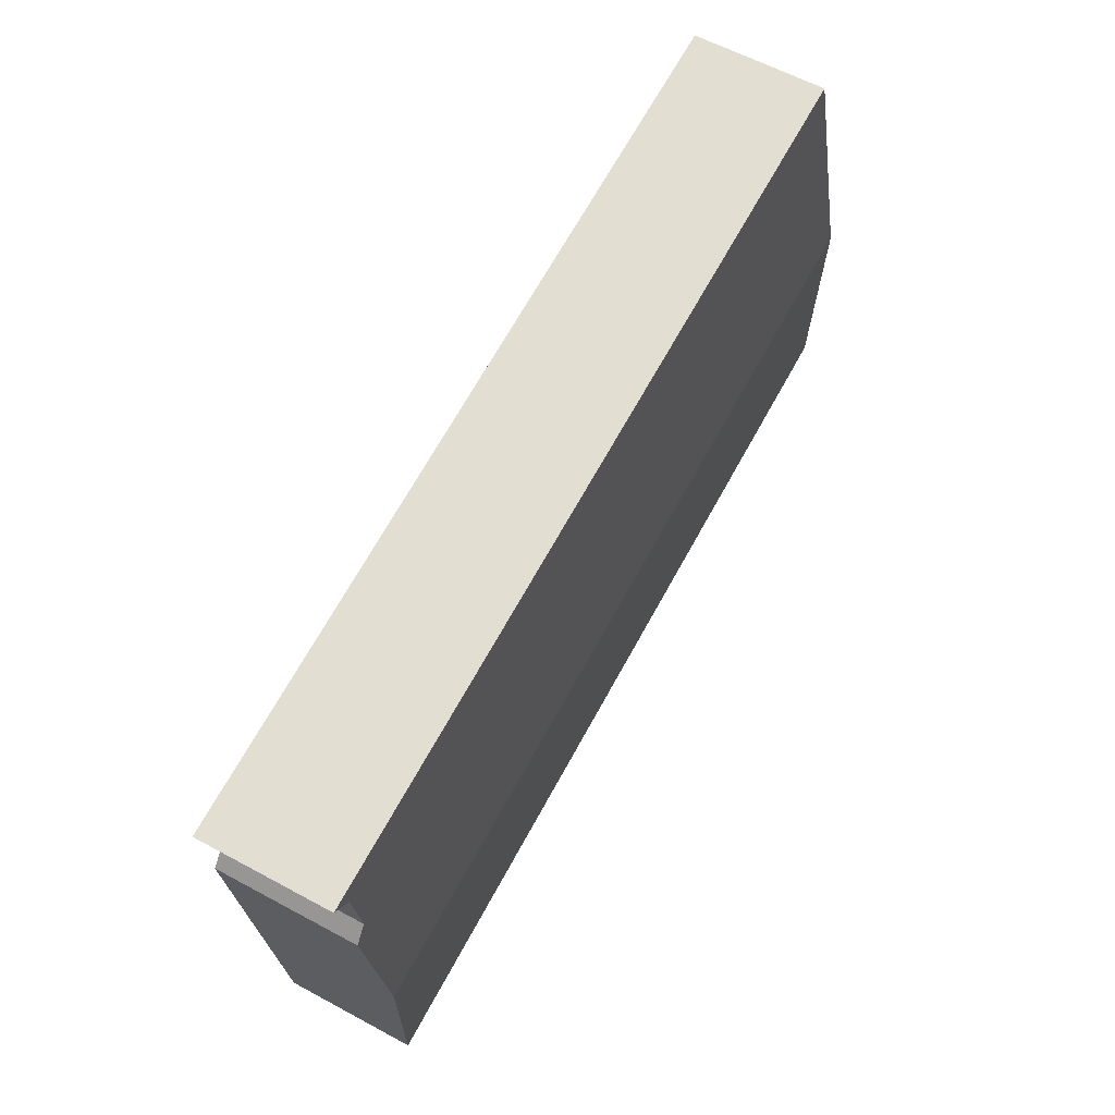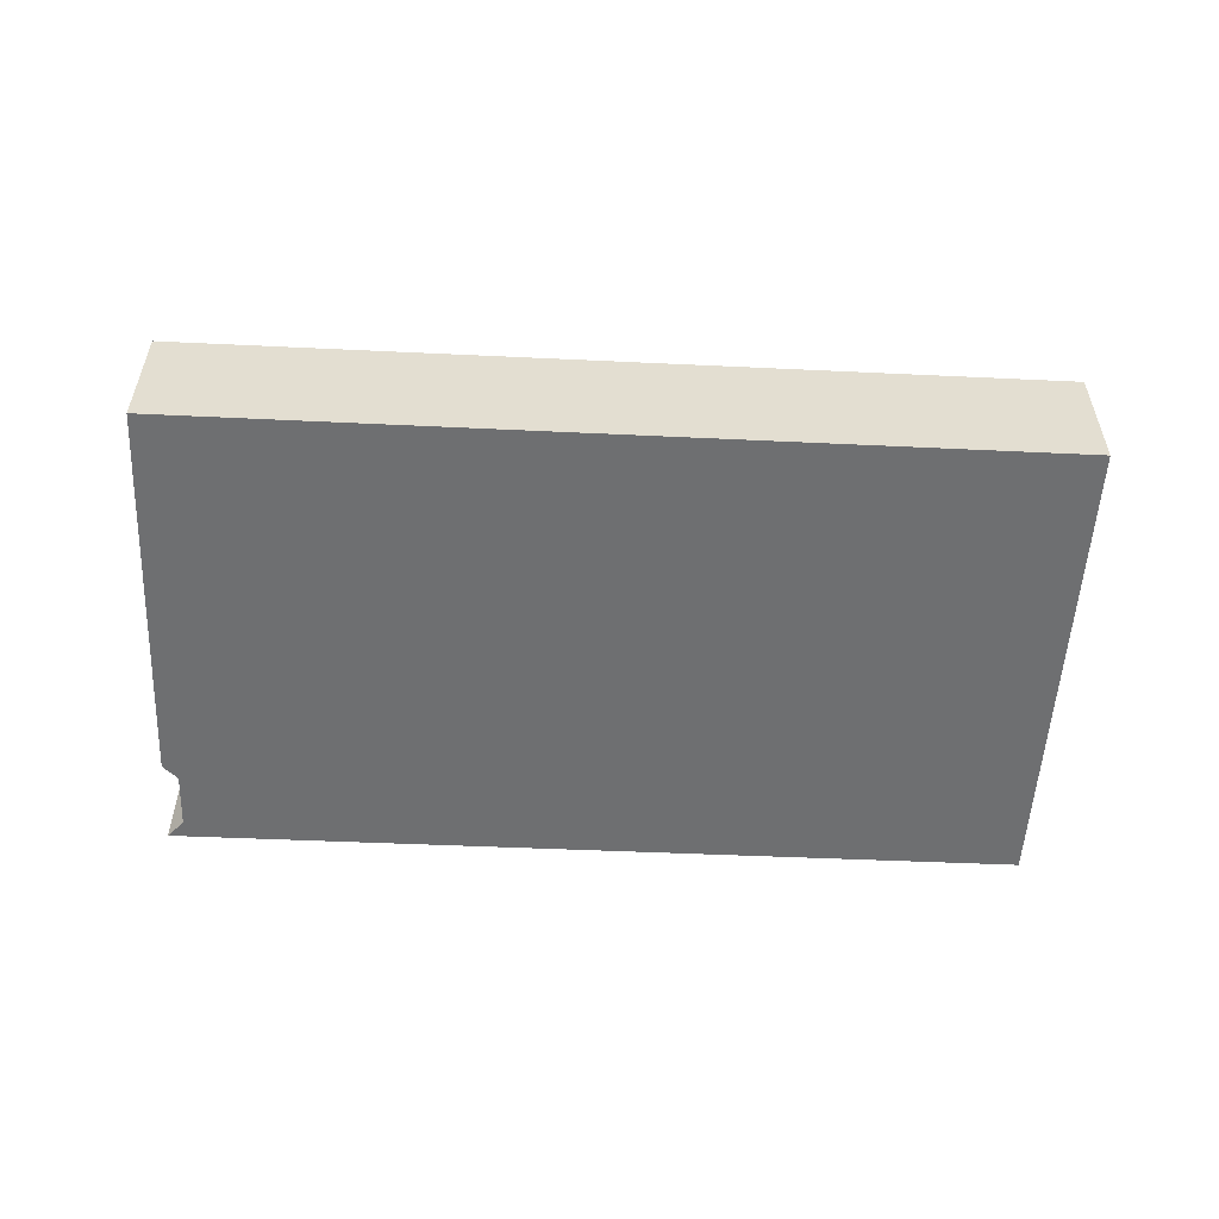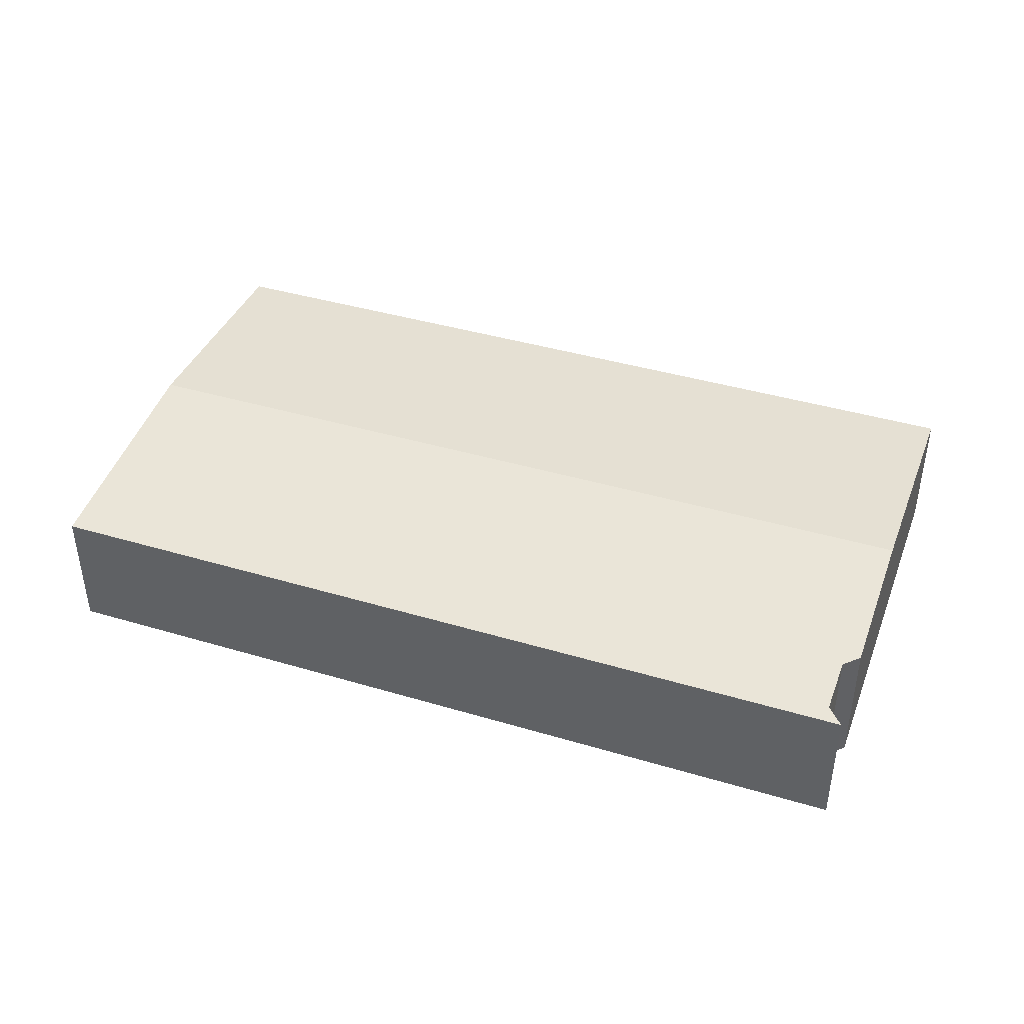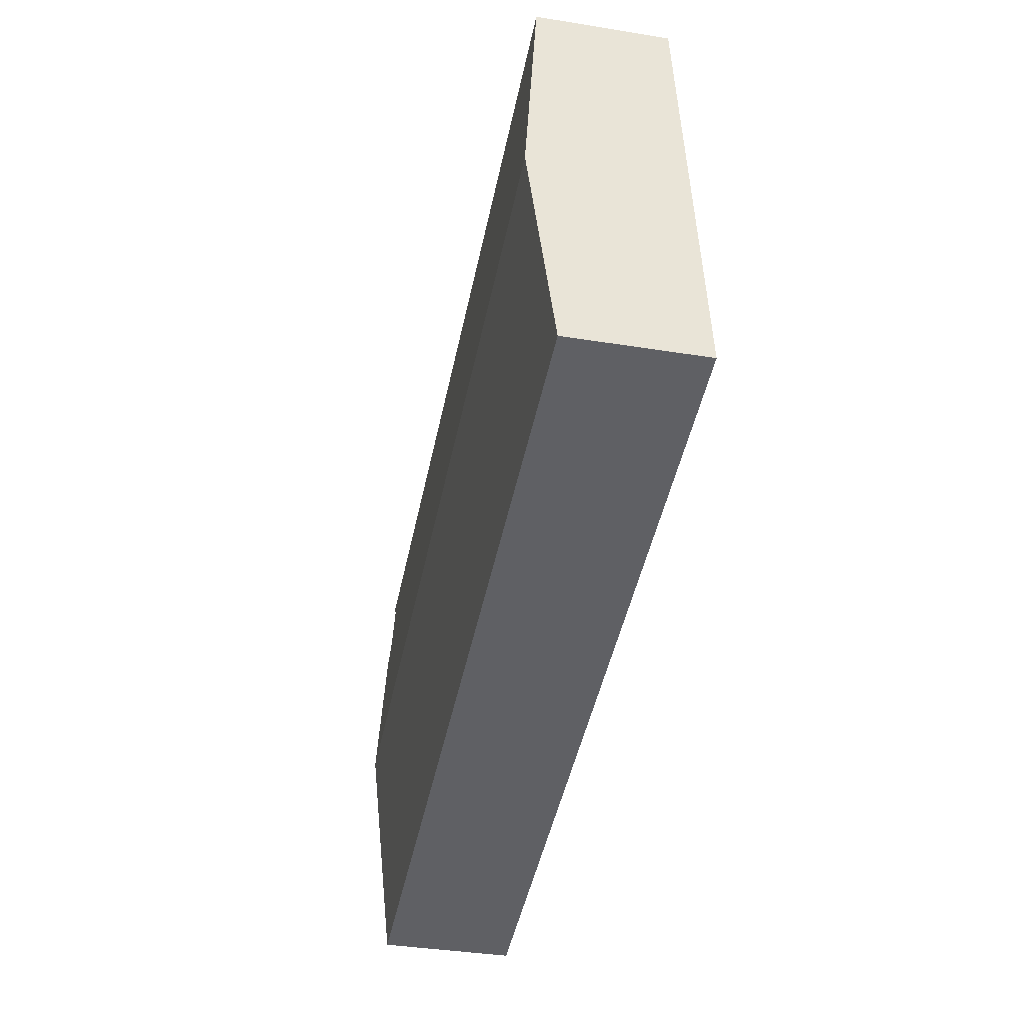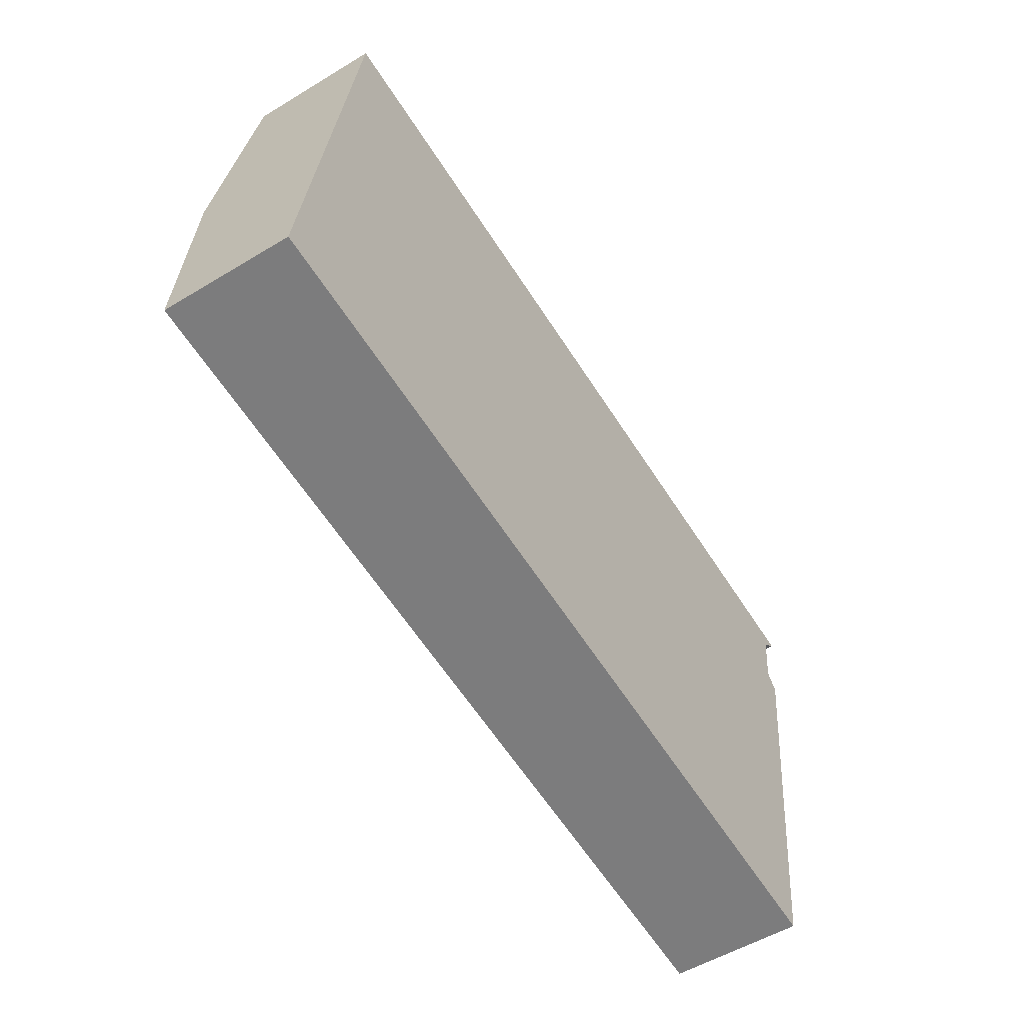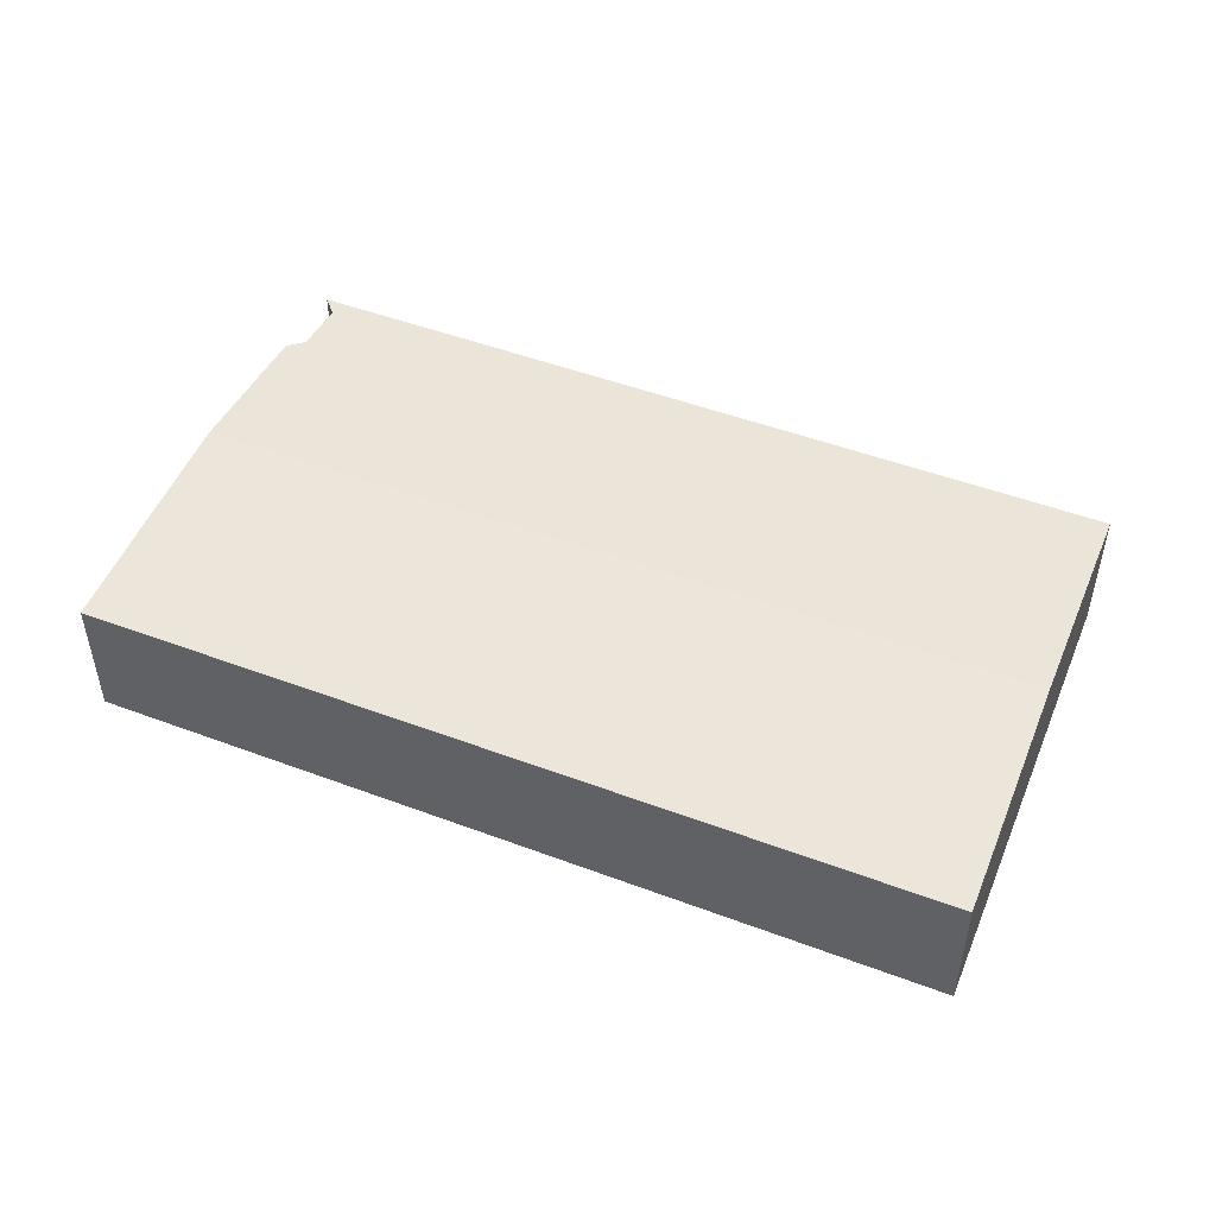
<metadata>
{"format":"obj","ext":"obj","renderer":"f3d","projection":"perspective","resolution":1024,"background":"white","views":[{"elev":60.1,"azim":119.0,"up":"+Z"},{"elev":-54.5,"azim":-175.8,"up":"+Y"},{"elev":41.8,"azim":26.6,"up":"+Y"},{"elev":-38.6,"azim":-101.5,"up":"+Z"},{"elev":-53.3,"azim":-57.1,"up":"+Z"},{"elev":48.3,"azim":-150.2,"up":"+Y"}]}
</metadata>
<code>
v  56.46 8.327 22.88
v  54.51 8.24 24.26
v  57.61 8.239 23.88
v  41.15 8.244 25.86
v  25.68 8.249 27.71
v  4.015 8.255 30.31
v  2.014 9.44 15.2
v  56.07 8.608 19.29
v  56.93 8.678 18.28
v  55.8 9.44 8.544
v  53.84 8.248 -6.664
v  54.93 8.855 1.068
v  54.03 8.248 -6.687
v  0 8.248 5.05e-16
v  55.4 9.168 5.074
v  0.558 8.578 4.216
v  56.93 -1.119e-15 18.28
v  55.8 -5.232e-16 8.544
v  55.4 -3.107e-16 5.074
v  54.93 -6.54e-17 1.068
v  54.03 4.095e-16 -6.687
v  56.07 -1.181e-15 19.29
v  56.46 -1.401e-15 22.88
v  0 0 0
v  53.84 4.081e-16 -6.664
v  0.558 -2.582e-16 4.216
v  2.014 -9.309e-16 15.2
v  4.015 -1.856e-15 30.31
v  25.68 -1.697e-15 27.71
v  41.15 -1.583e-15 25.86
v  54.51 -1.485e-15 24.26
v  57.61 -1.462e-15 23.88
g defaultobject
f 1 2 3
f 2 1 4
f 4 1 5
f 5 1 6
f 6 1 7
f 7 1 8
f 7 8 9
f 7 9 10
f 11 12 13
f 12 11 14
f 12 14 15
f 15 14 10
f 10 14 7
f 7 14 16
f 17 10 9
f 10 17 18
f 10 18 15
f 15 18 12
f 12 18 19
f 12 19 13
f 13 19 20
f 13 20 21
f 1 22 8
f 22 1 23
f 21 11 13
f 11 21 14
f 14 21 24
f 24 21 25
f 24 16 14
f 16 24 7
f 7 24 26
f 7 26 27
f 7 27 6
f 6 27 28
f 28 5 6
f 5 28 29
f 5 29 4
f 4 29 30
f 4 30 2
f 2 30 31
f 2 31 3
f 3 31 32
f 3 23 1
f 23 3 32
f 8 17 9
f 17 8 22
f 31 23 32
f 23 31 22
f 22 31 30
f 22 30 18
f 18 30 19
f 19 30 20
f 20 30 21
f 21 30 25
f 25 30 24
f 24 30 29
f 24 29 27
f 27 29 28
f 24 27 26
f 18 17 22

</code>
